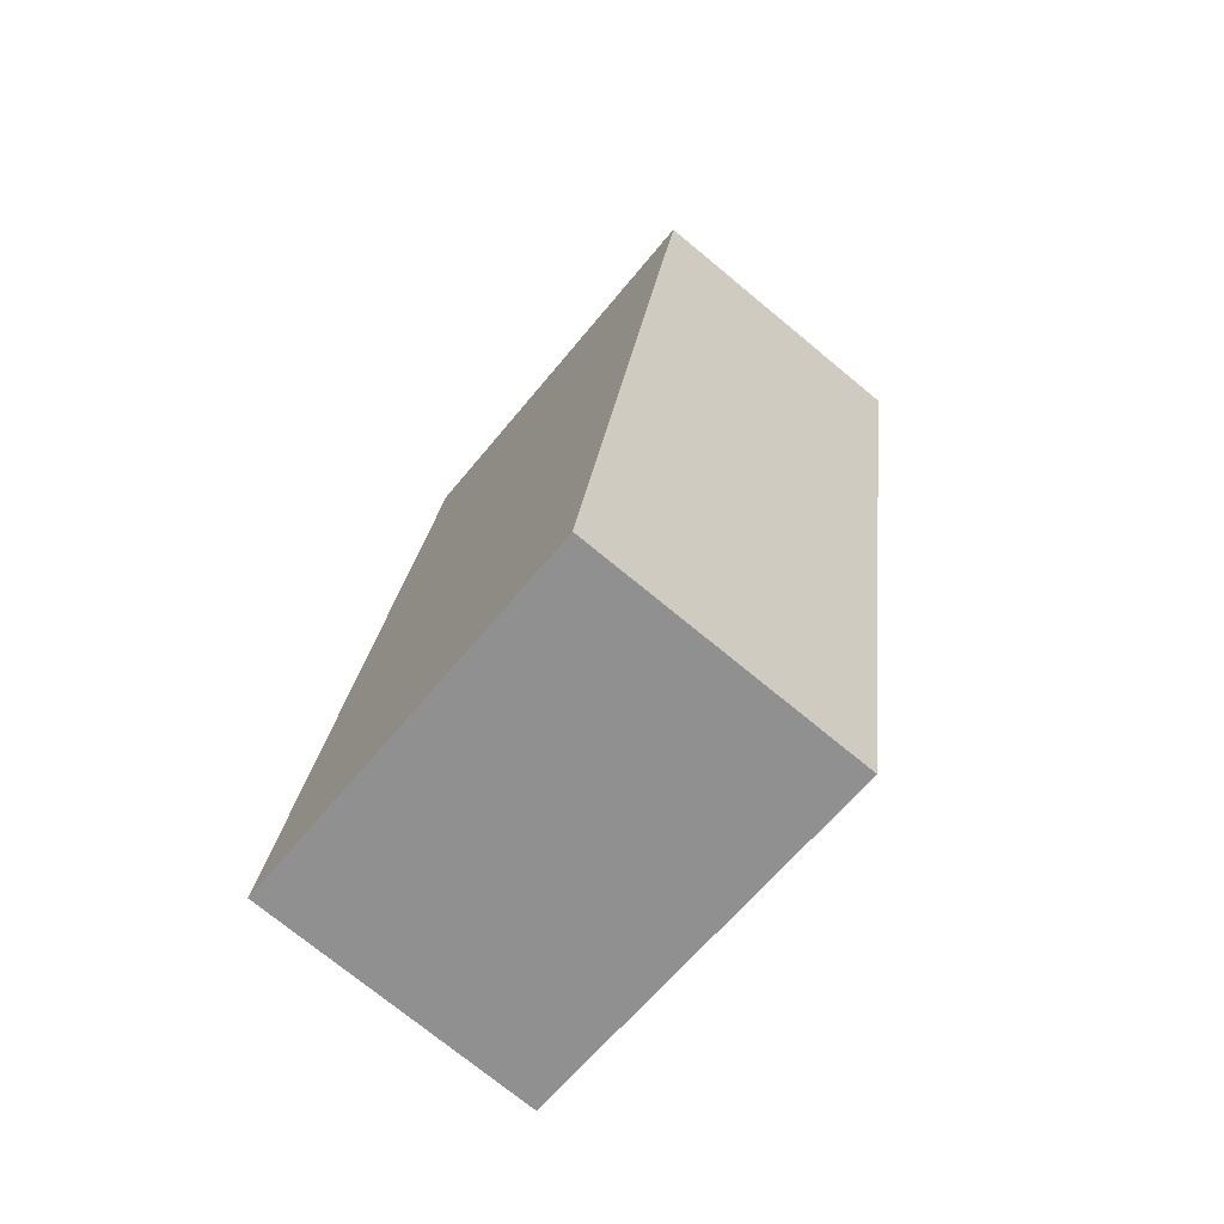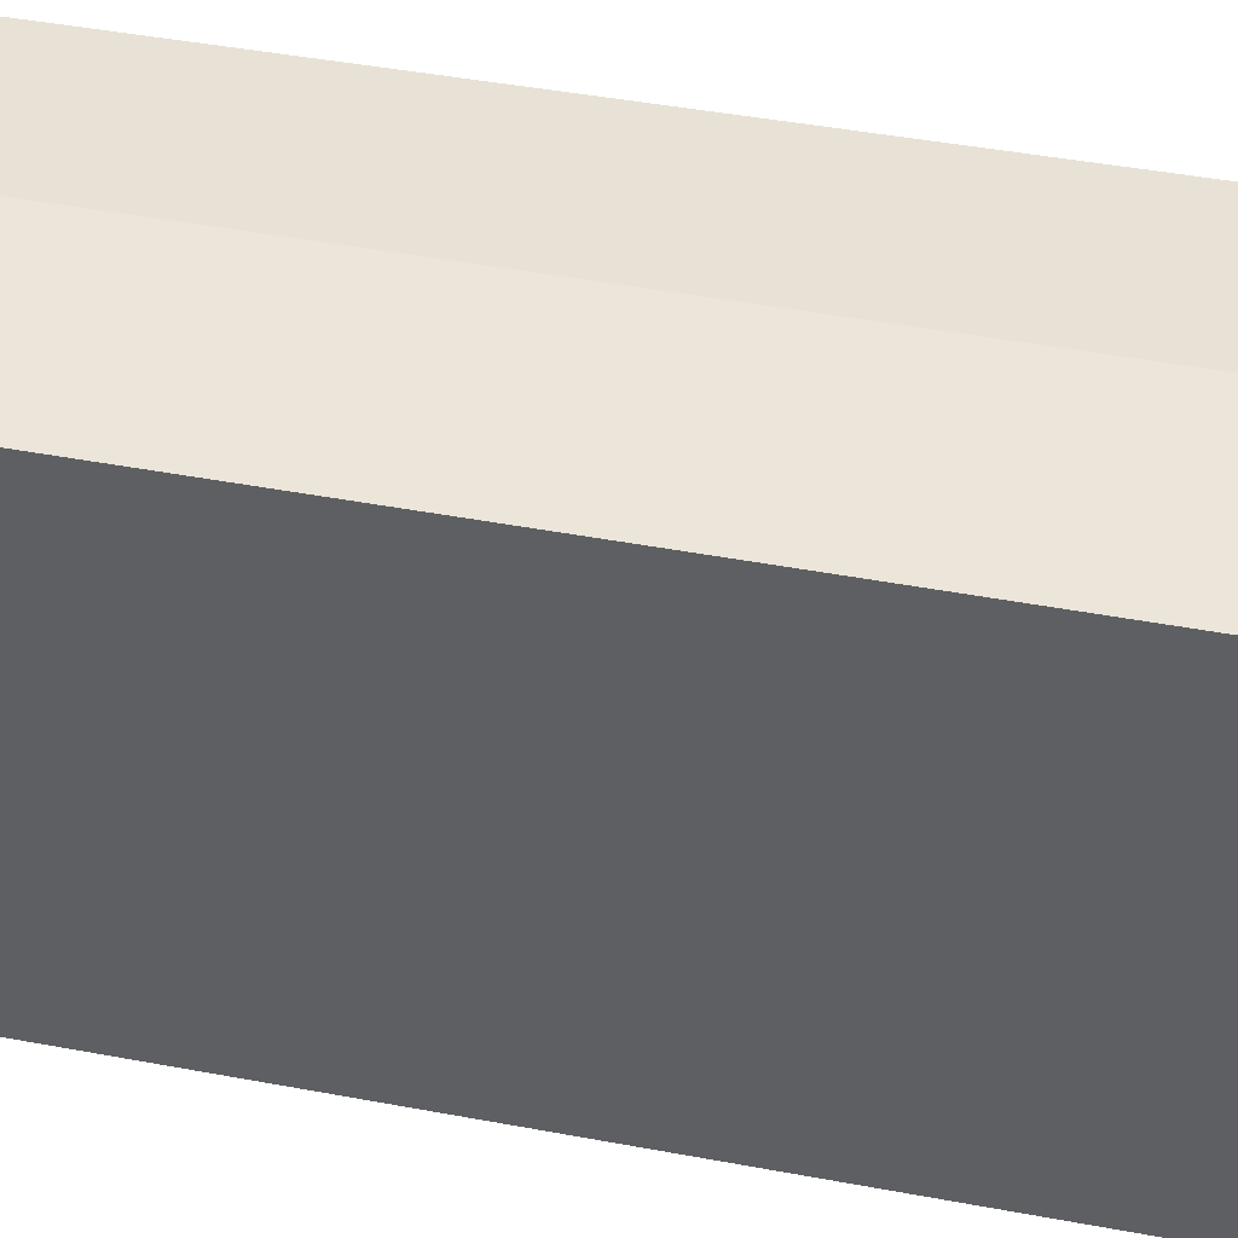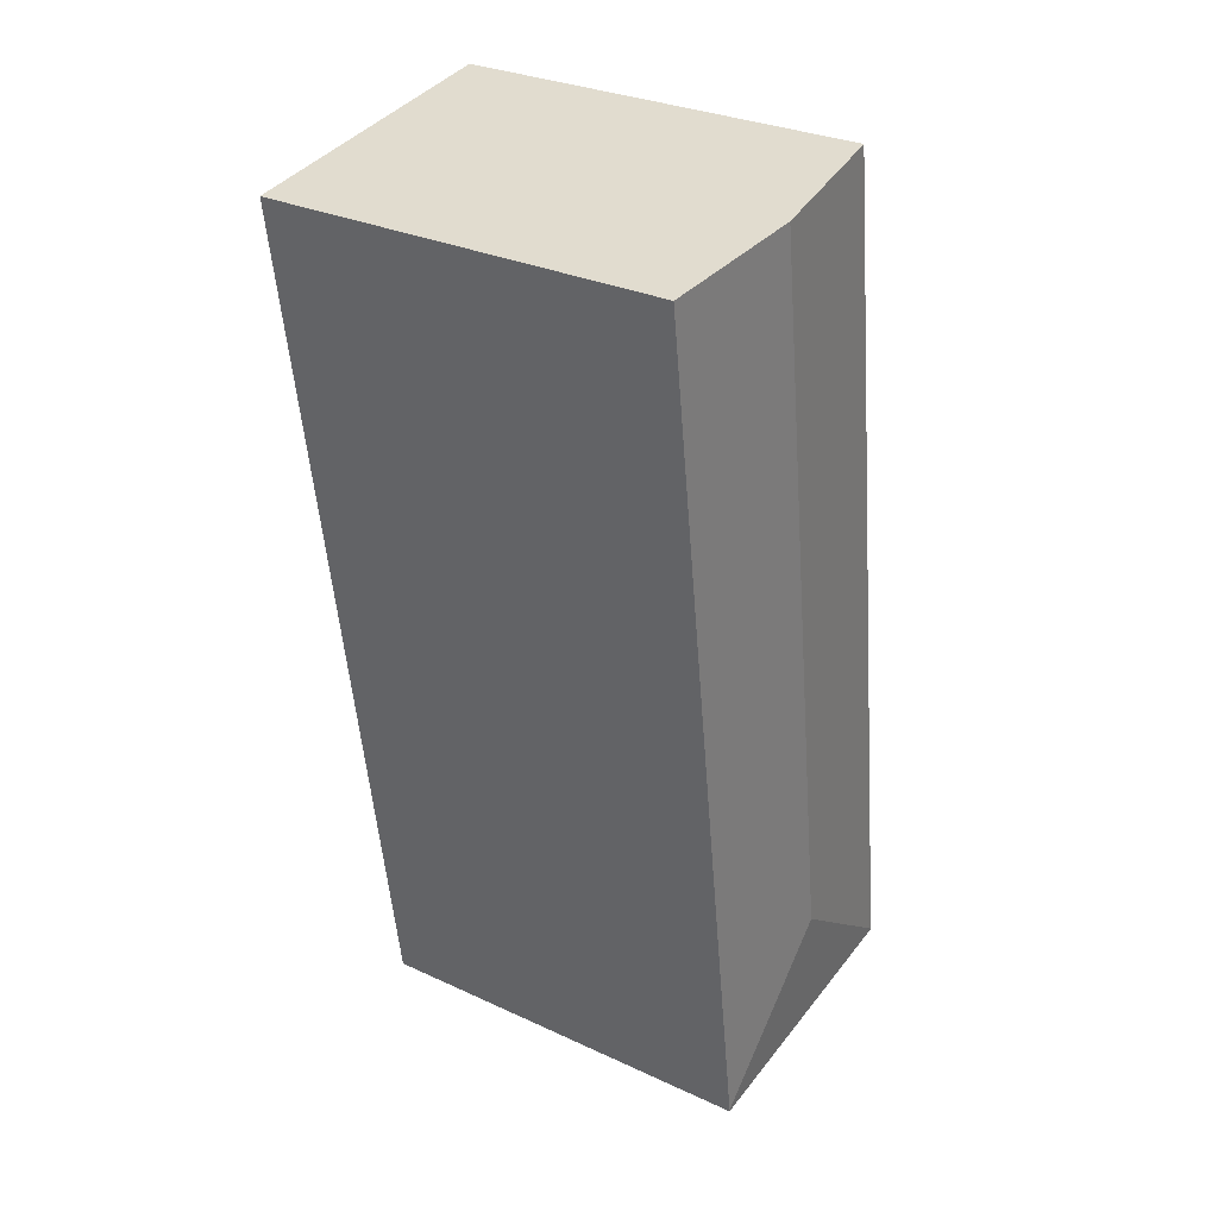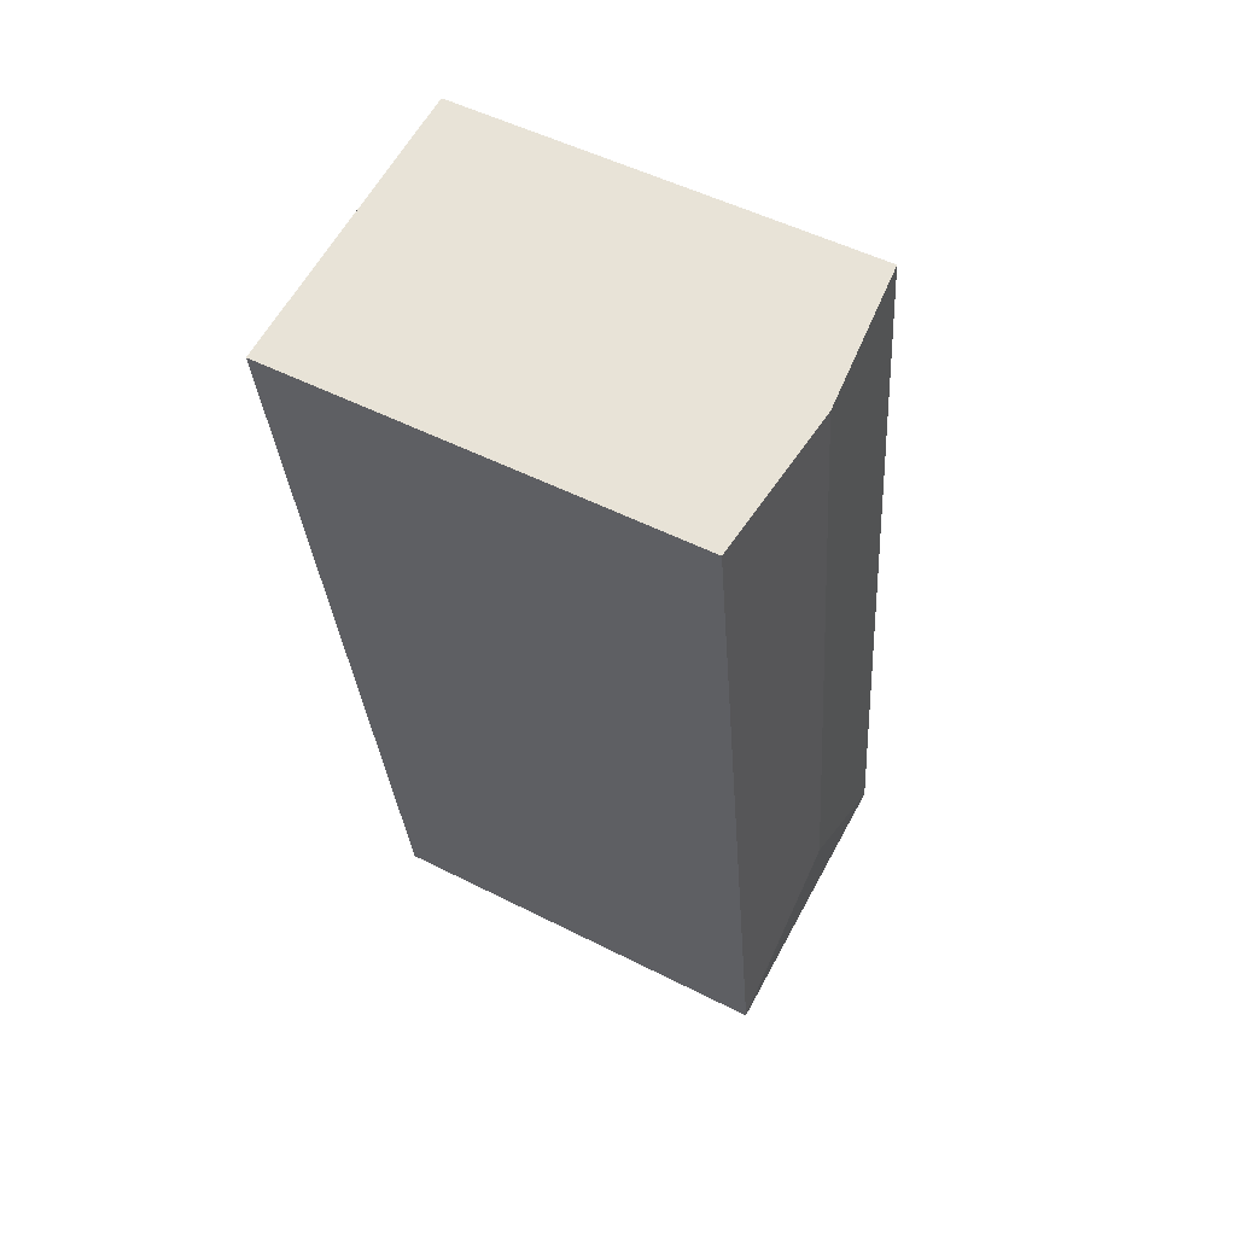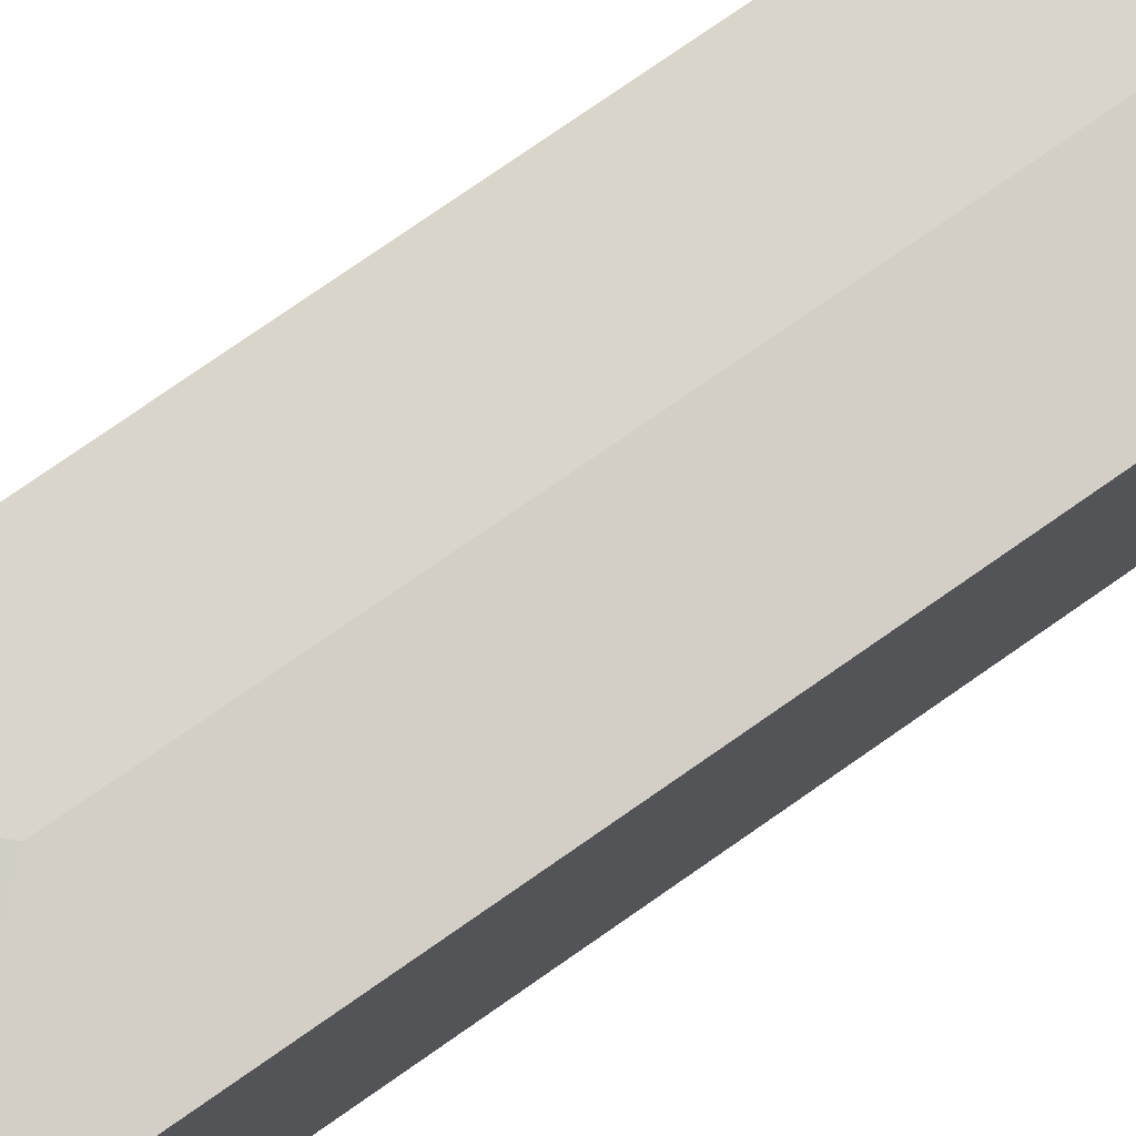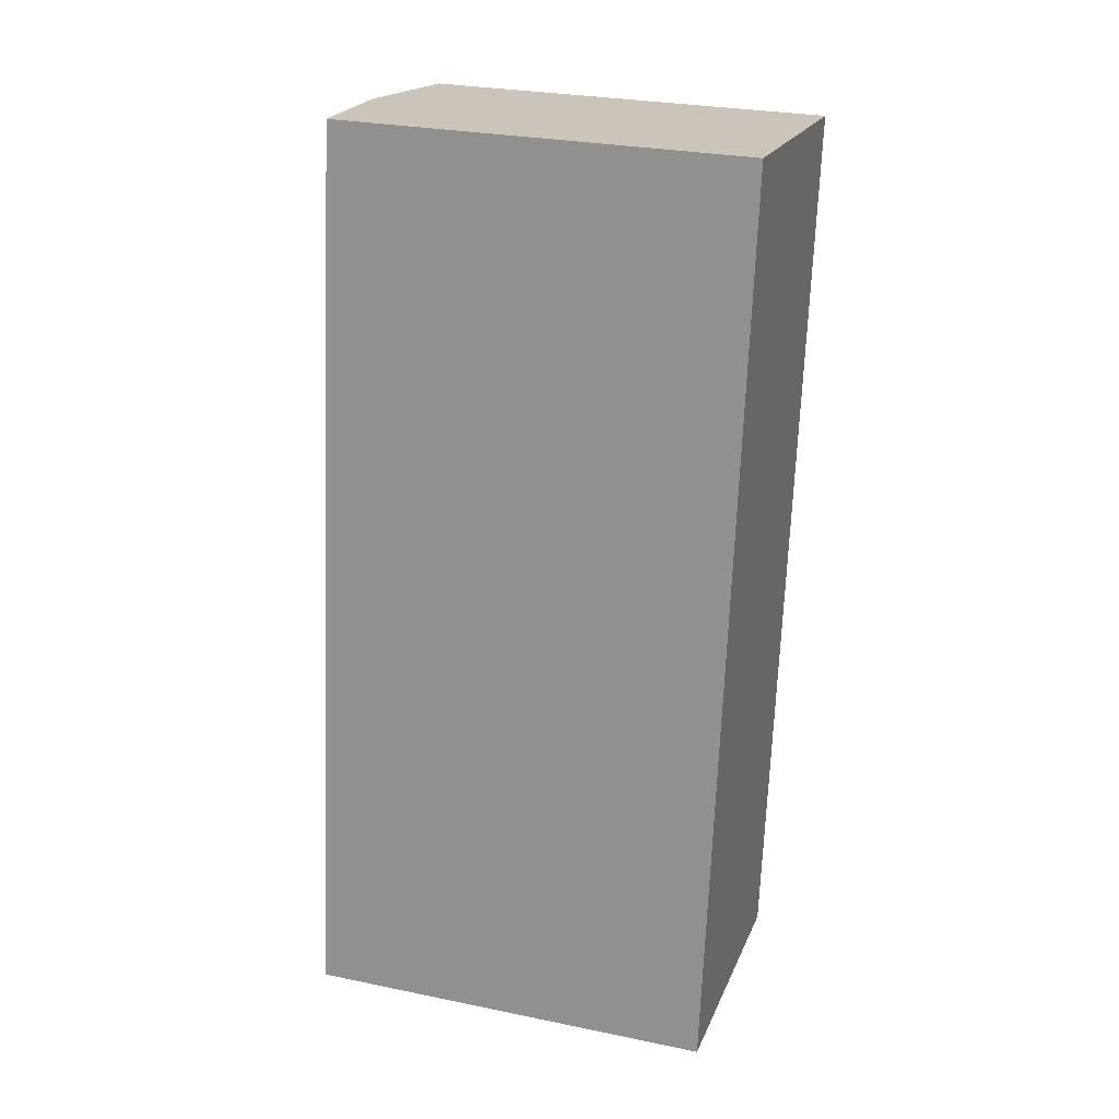
<metadata>
{"format":"obj","ext":"obj","renderer":"f3d","projection":"perspective","resolution":1024,"background":"white","views":[{"elev":-61.9,"azim":-38.8,"up":"+Z"},{"elev":45.1,"azim":-70.0,"up":"+Y"},{"elev":30.0,"azim":124.0,"up":"+Z"},{"elev":52.2,"azim":118.7,"up":"+Z"},{"elev":77.7,"azim":-117.0,"up":"+Y"},{"elev":27.7,"azim":-72.5,"up":"+Z"}]}
</metadata>
<code>
v  13.51 15.4 17.82
v  10.01 15.93 33
v  15.53 15.39 32.23
v  6.184 15.93 4.709
v  12.87 15.4 13.25
v  10.82 15.41 -1.398
v  10.81 15.4 -1.477
v  0 15.4 9.428e-16
v  0.003 15.4 0.019
v  1.715 15.4 12.69
v  3.033 15.4 22.45
v  4.56 15.4 33.76
v  0.003 -1.163e-18 0.019
v  0 0 0
v  1.715 -7.772e-16 12.69
v  3.033 -1.375e-15 22.45
v  4.56 -2.067e-15 33.76
v  15.53 -1.973e-15 32.23
v  10.01 -2.02e-15 33
v  13.51 -1.091e-15 17.82
v  12.87 -8.113e-16 13.25
v  10.82 8.56e-17 -1.398
v  10.81 9.044e-17 -1.477
g defaultobject
f 1 2 3
f 2 1 4
f 4 1 5
f 4 5 6
f 7 4 6
f 4 7 8
f 4 8 9
f 10 4 9
f 4 10 2
f 2 10 11
f 2 11 12
f 8 13 9
f 13 8 14
f 13 10 9
f 10 13 15
f 10 15 11
f 11 15 12
f 12 15 16
f 12 16 17
f 17 2 12
f 2 17 3
f 3 17 18
f 18 17 19
f 18 1 3
f 1 18 20
f 1 20 5
f 5 20 6
f 6 20 21
f 6 21 22
f 6 22 7
f 7 22 23
f 23 8 7
f 8 23 14
f 16 19 17
f 19 16 18
f 18 16 20
f 20 16 15
f 20 15 21
f 21 15 13
f 21 13 22
f 22 13 14
f 22 14 23

</code>
